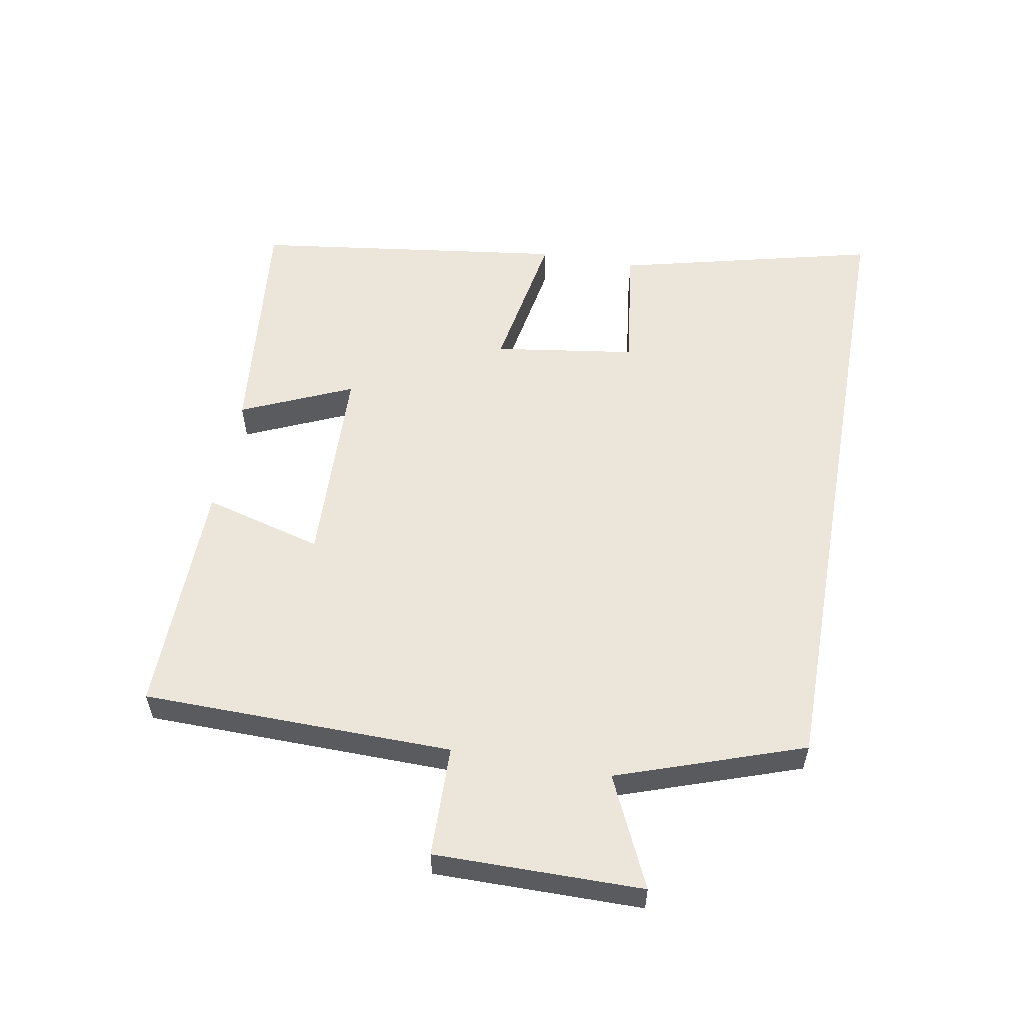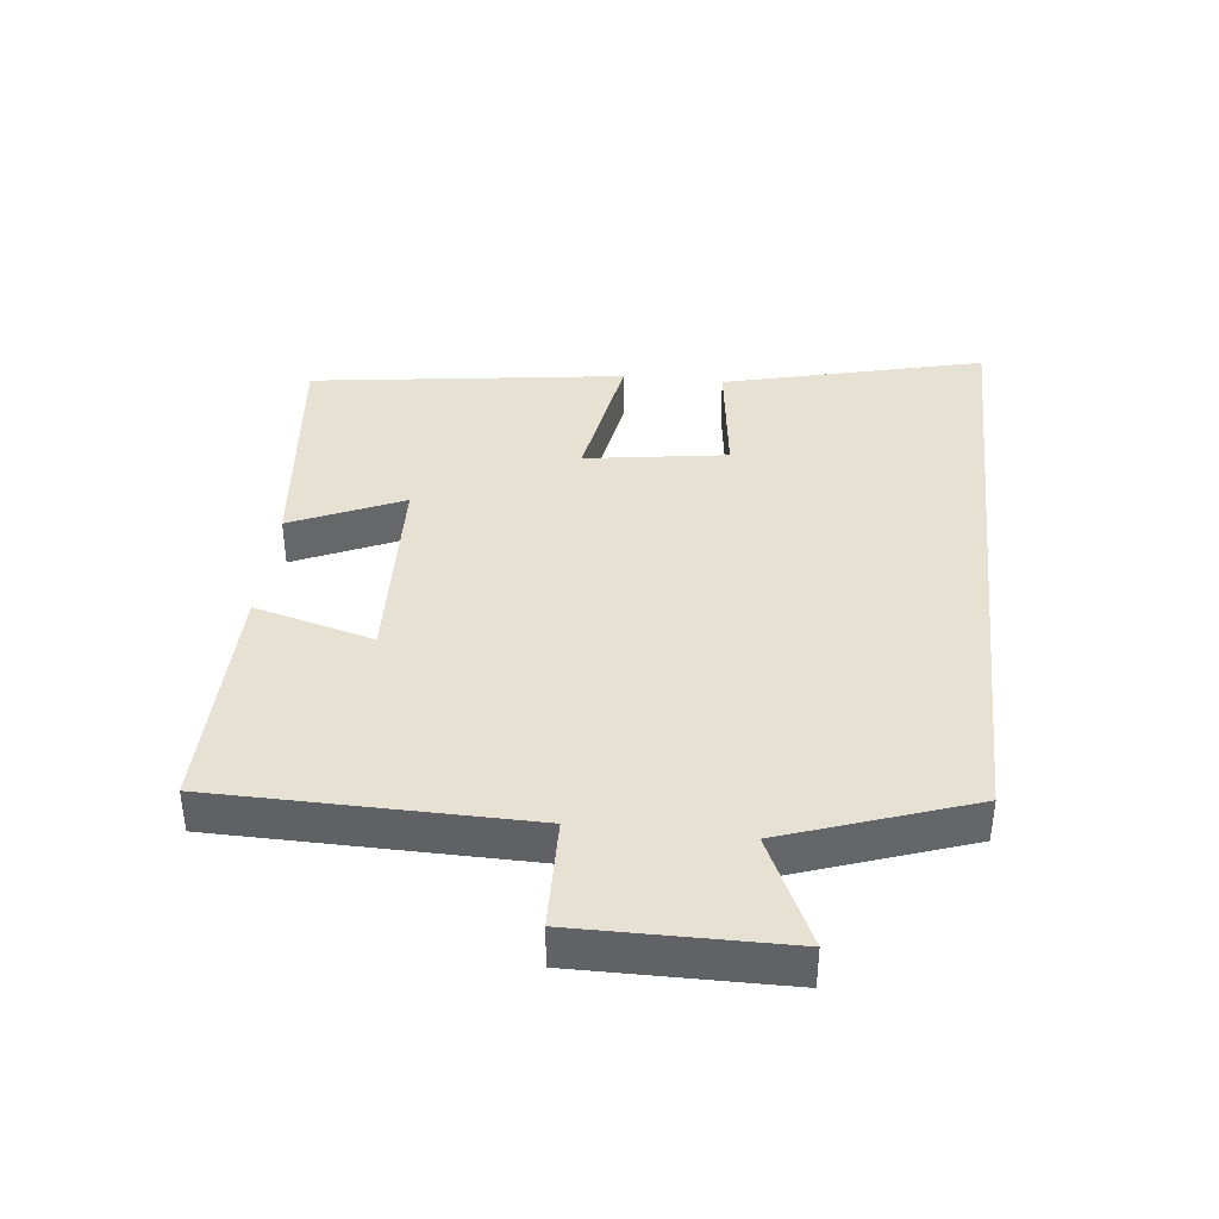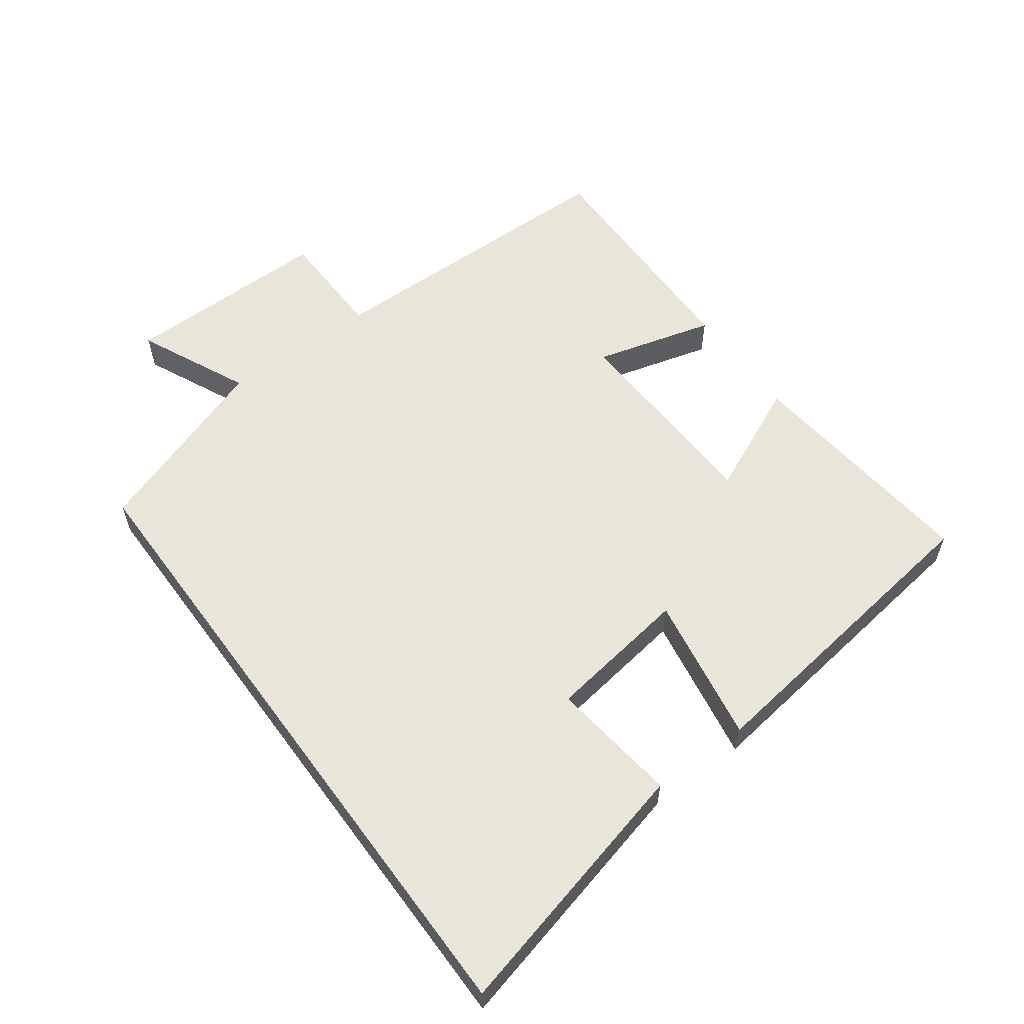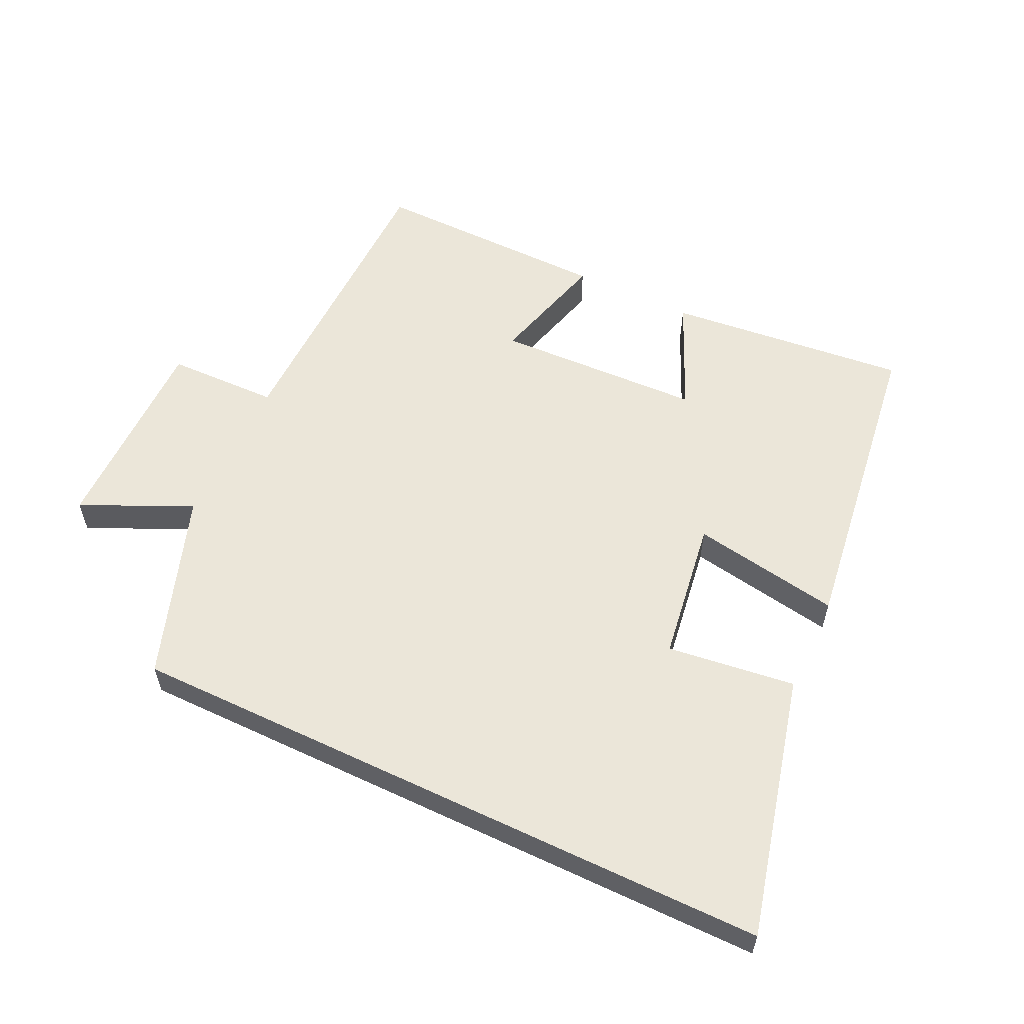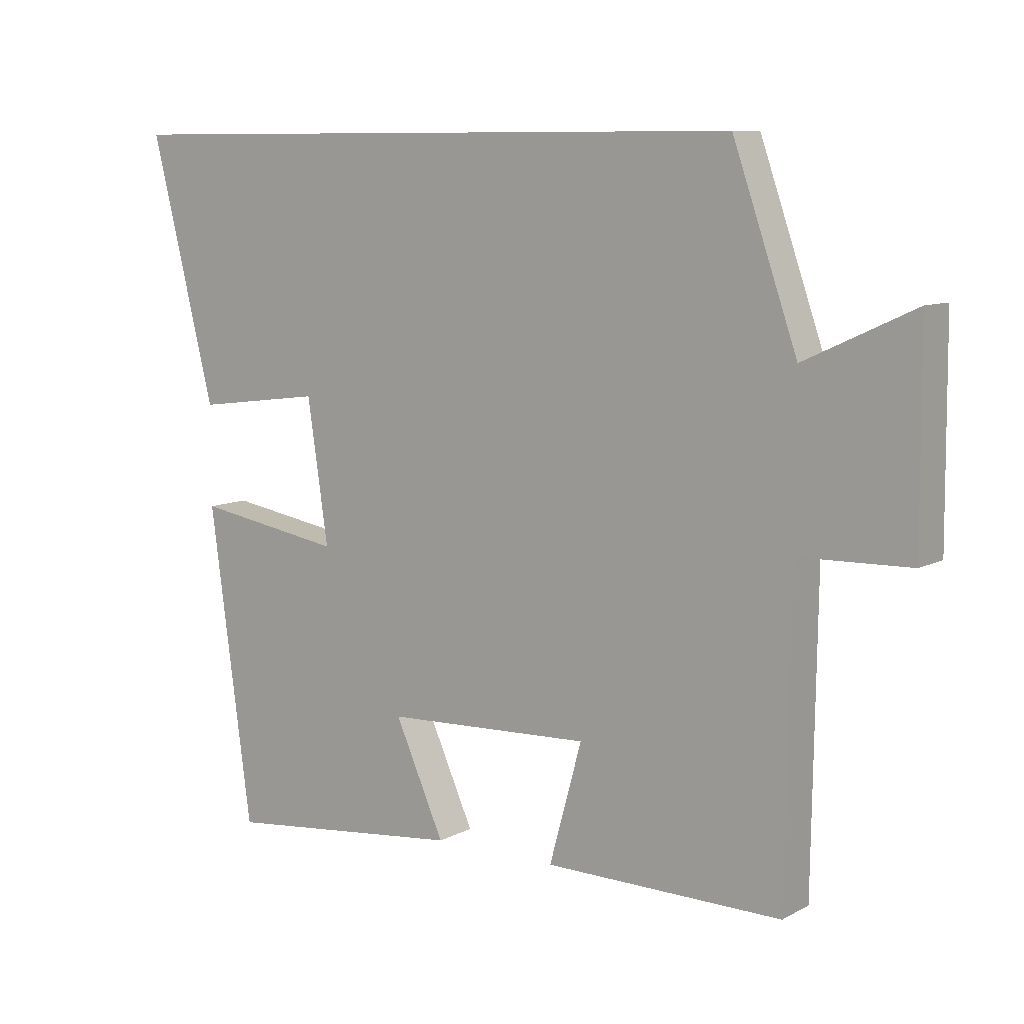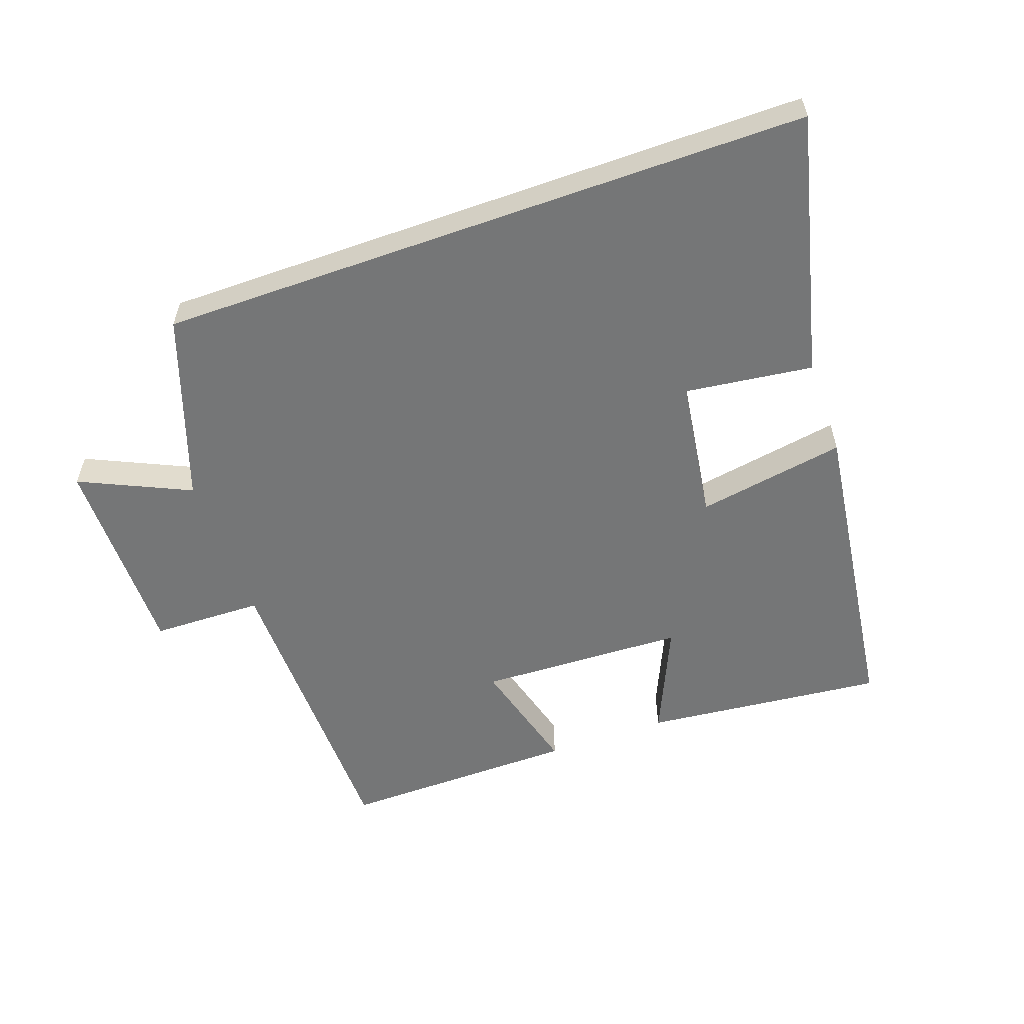
<metadata>
{"format":"obj","ext":"obj","renderer":"f3d","projection":"perspective","resolution":1024,"background":"white","views":[{"elev":55.9,"azim":-79.8,"up":"+Y"},{"elev":38.8,"azim":-83.8,"up":"+Y"},{"elev":58.4,"azim":53.7,"up":"+Y"},{"elev":57.2,"azim":25.5,"up":"+Y"},{"elev":8.9,"azim":-143.9,"up":"+Z"},{"elev":-56.7,"azim":19.6,"up":"+Y"}]}
</metadata>
<code>
v -0.401 0.07 0.5
v 0.599 0.07 0.5
v 0.5 0.07 0.099
v 0.304 0.07 0.124
v 0.272 0.07 -0.094
v 0.5 0.07 -0.055
v 0.435 0.07 -0.538
v 0.065 0.07 -0.5
v 0.141 0.07 -0.329
v -0.177 0.07 -0.317
v -0.127 0.07 -0.5
v -0.493 0.07 -0.505
v -0.5 0.07 -0.029
v -0.671 0.07 -0.025
v -0.669 0.07 0.293
v -0.5 0.07 0.215
v -0.401 0 0.5
v 0.599 0 0.5
v 0.5 0 0.099
v 0.304 0 0.124
v 0.272 0 -0.094
v 0.5 0 -0.055
v 0.435 0 -0.538
v 0.065 0 -0.5
v 0.141 0 -0.329
v -0.177 0 -0.317
v -0.127 0 -0.5
v -0.493 0 -0.505
v -0.5 0 -0.029
v -0.671 0 -0.025
v -0.669 0 0.293
v -0.5 0 0.215
f 13 14 15 16
f 13 16 1
f 12 13 1
f 11 12 1
f 10 11 1
f 9 10 1
f 7 8 9
f 6 7 9
f 5 6 9
f 4 5 9 1
f 1 2 3 4
f 32 31 30 29
f 17 32 29
f 17 29 28
f 17 28 27
f 17 27 26
f 17 26 25
f 25 24 23
f 25 23 22
f 25 22 21
f 17 25 21 20
f 20 19 18 17
f 1 17 18 2
f 2 18 19 3
f 3 19 20 4
f 4 20 21 5
f 5 21 22 6
f 6 22 23 7
f 7 23 24 8
f 8 24 25 9
f 9 25 26 10
f 10 26 27 11
f 11 27 28 12
f 12 28 29 13
f 13 29 30 14
f 14 30 31 15
f 15 31 32 16
f 16 32 17 1

</code>
